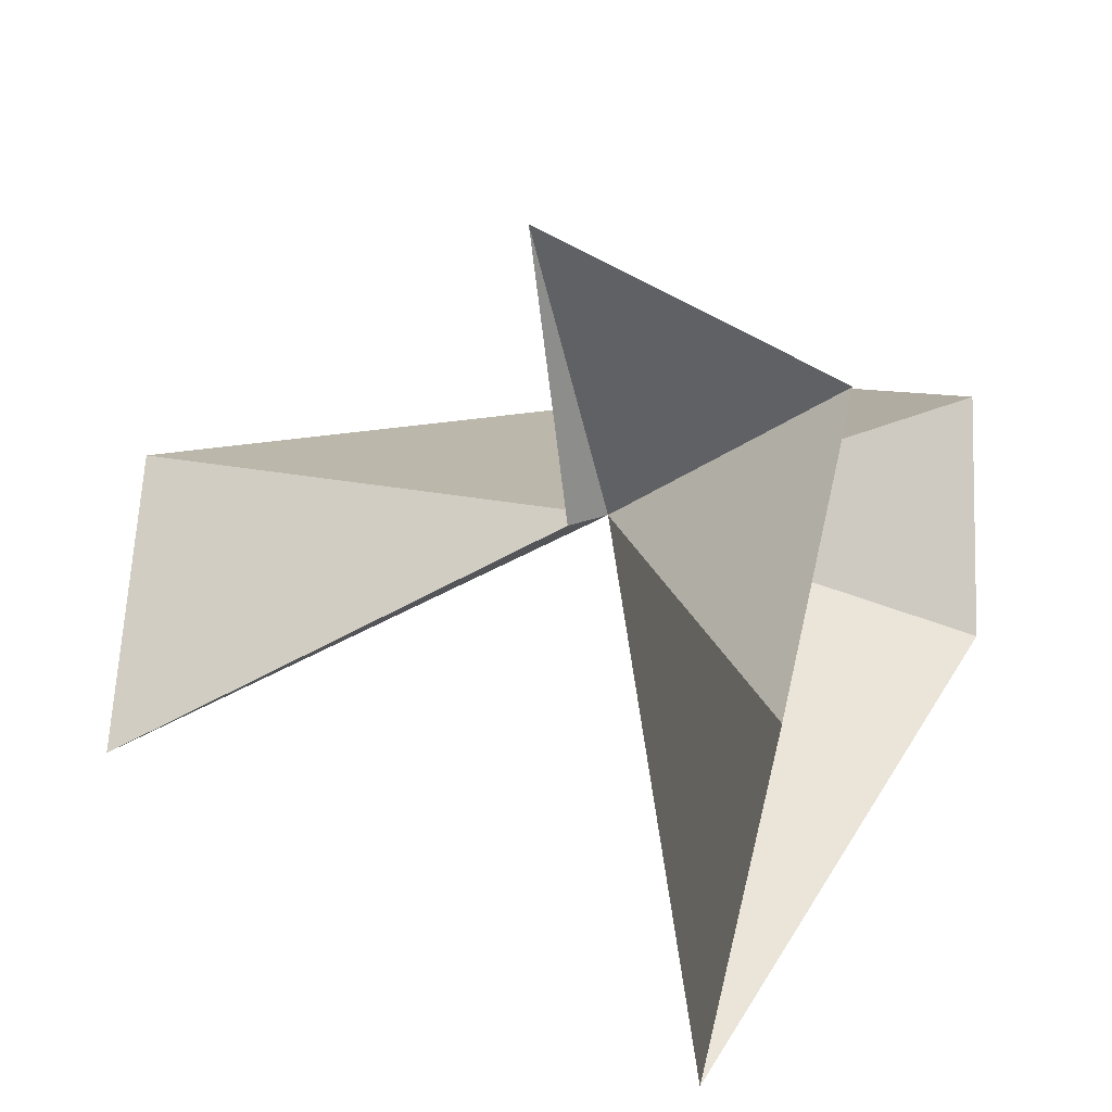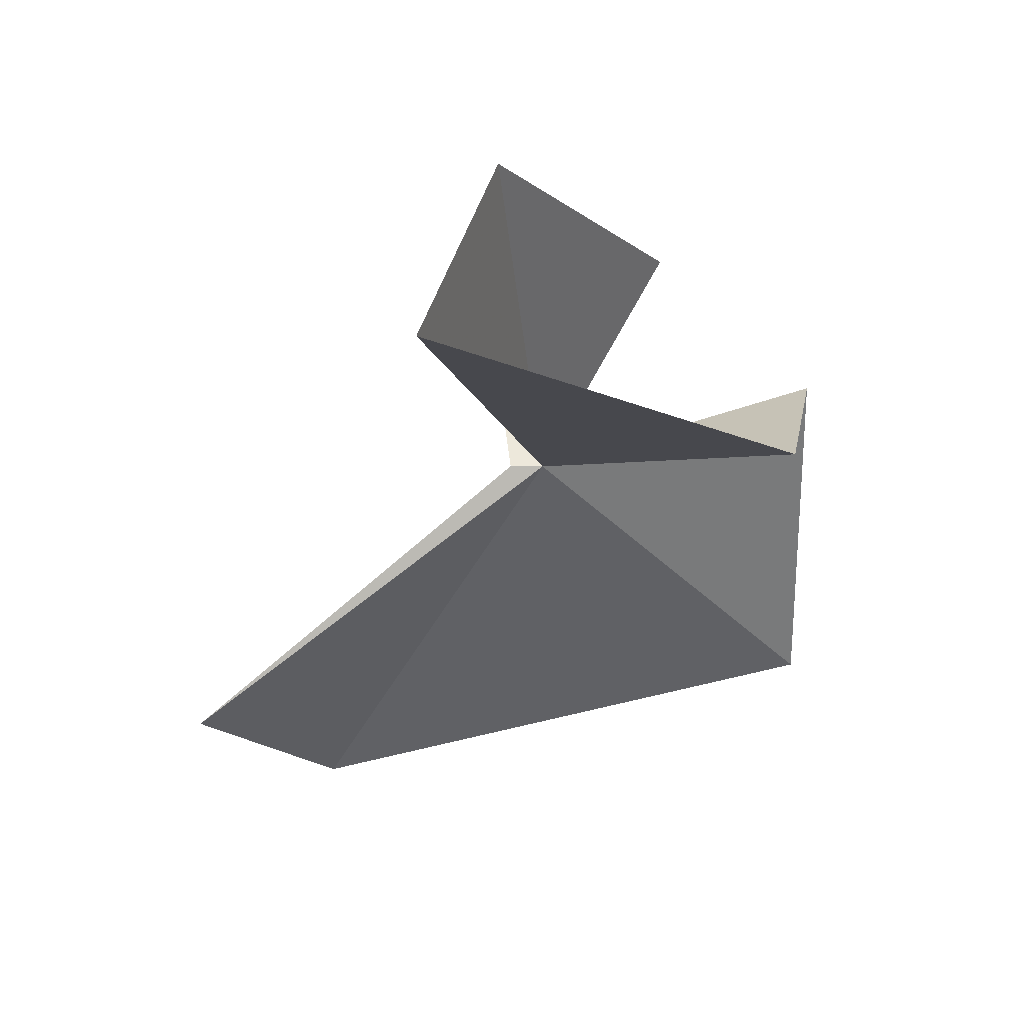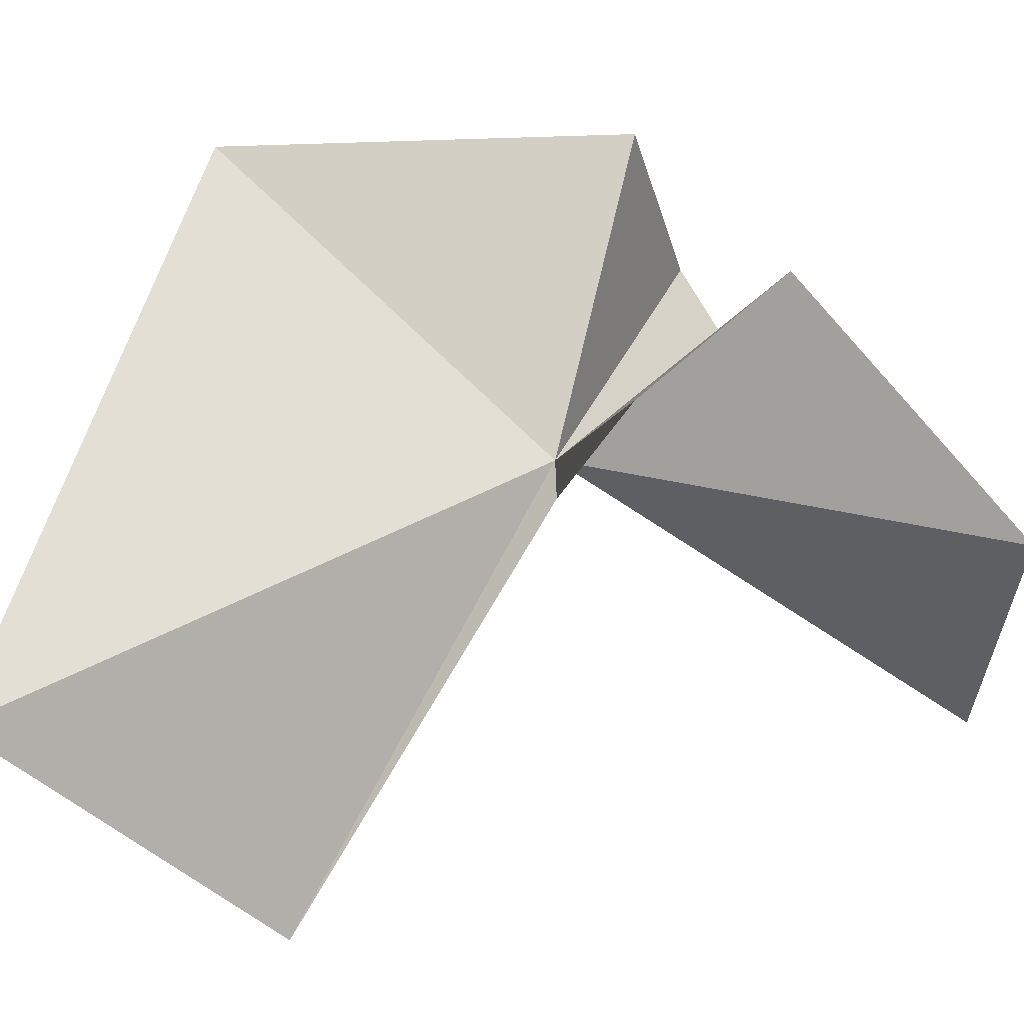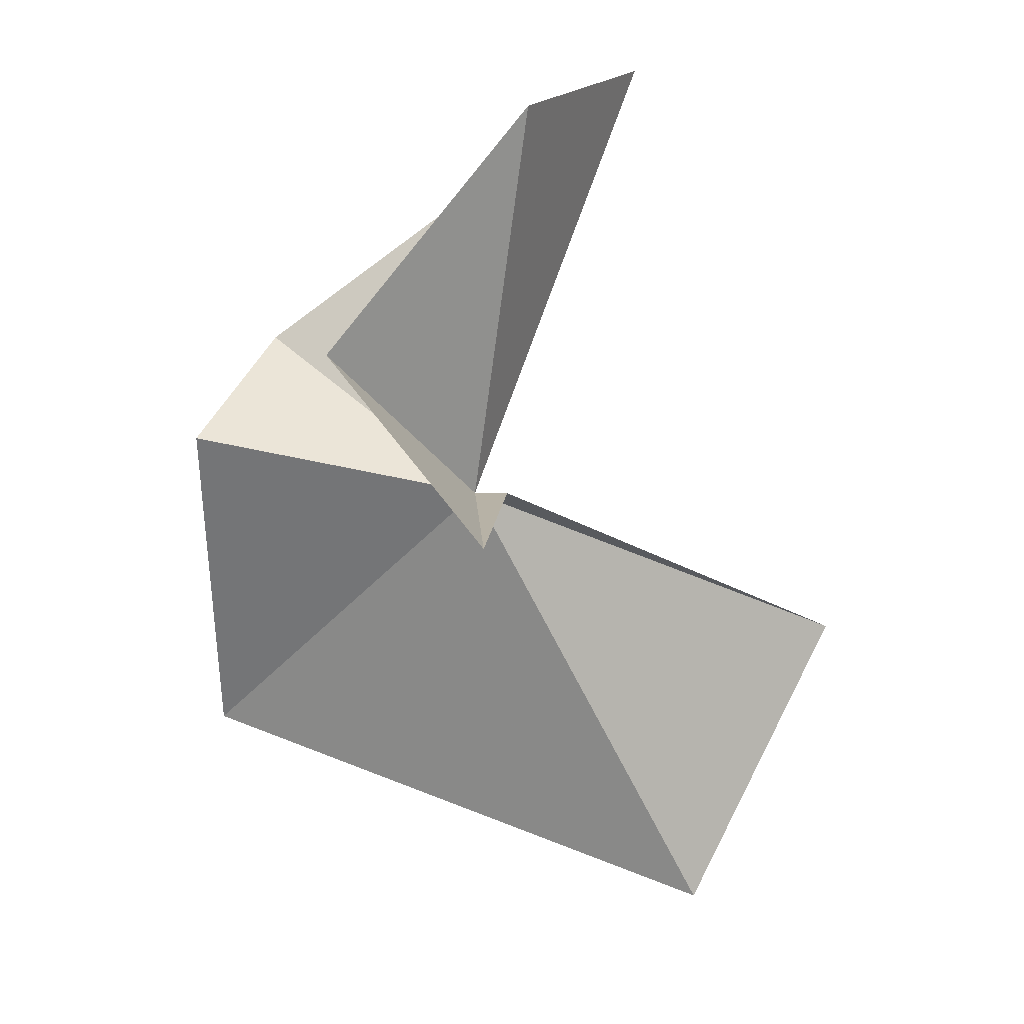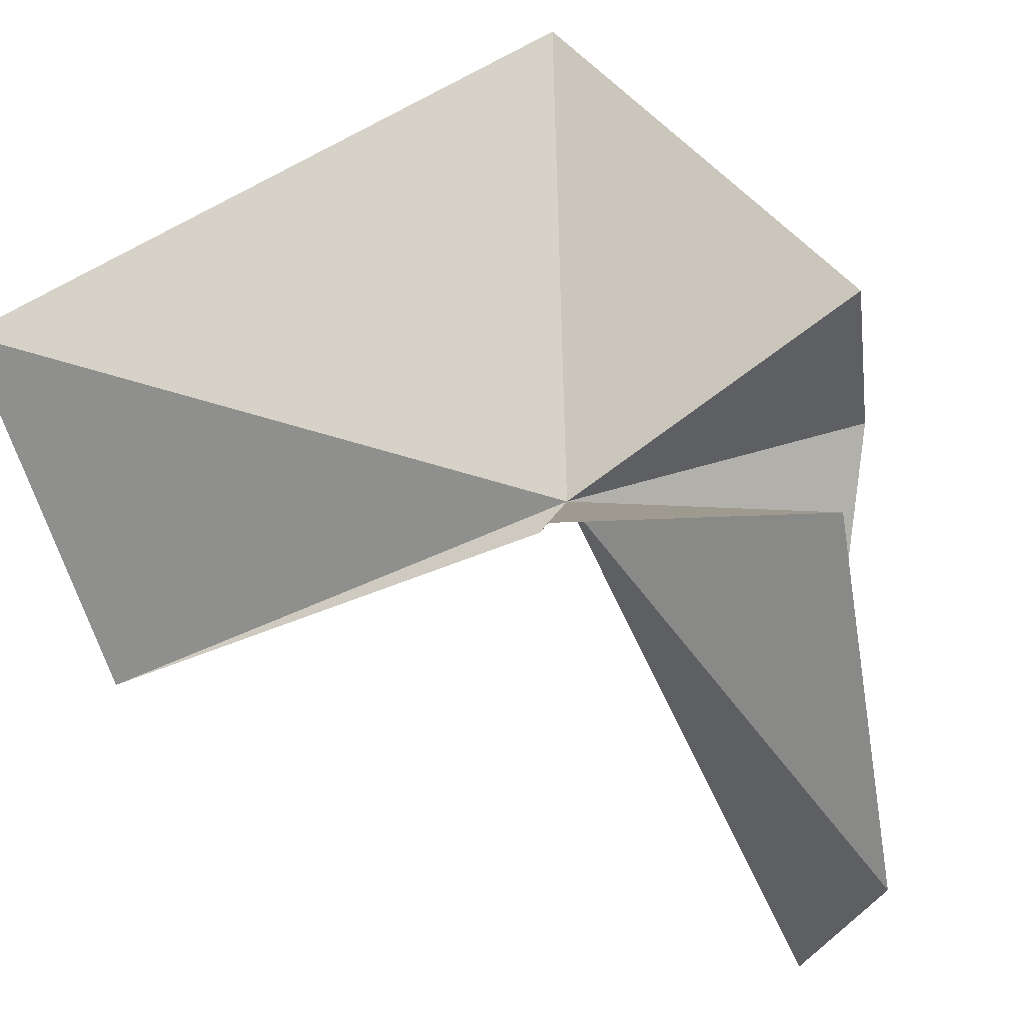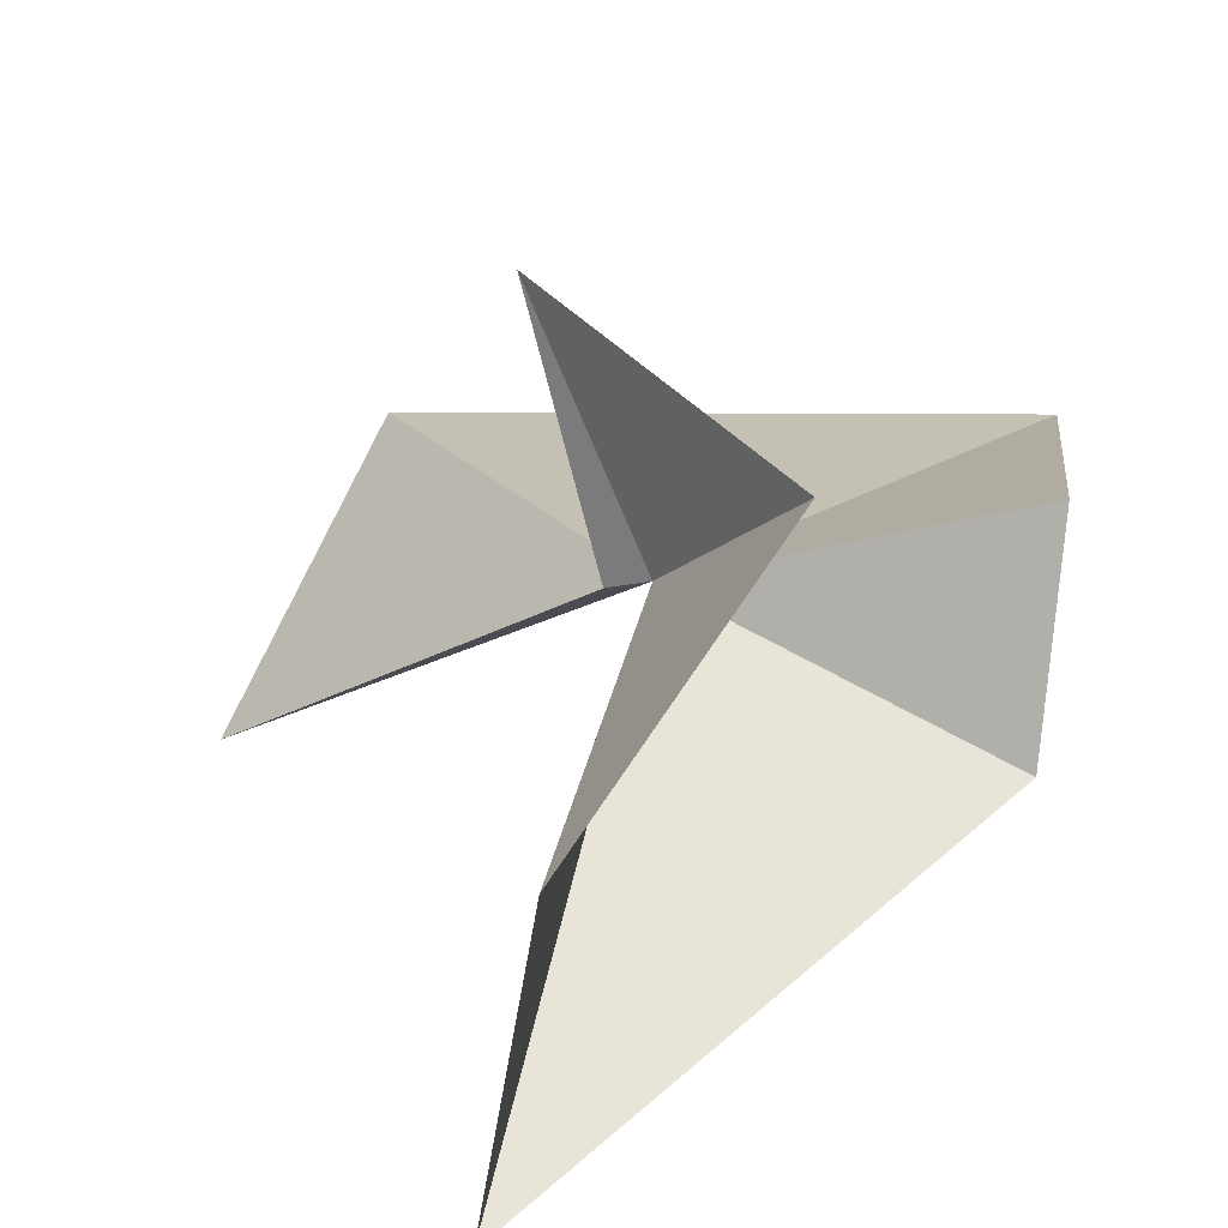
<metadata>
{"format":"obj","ext":"obj","renderer":"f3d","projection":"perspective","resolution":1024,"background":"white","views":[{"elev":12.5,"azim":-20.7,"up":"+Y"},{"elev":40.0,"azim":5.7,"up":"+Z"},{"elev":60.0,"azim":-88.5,"up":"+Y"},{"elev":25.8,"azim":-162.6,"up":"+Z"},{"elev":70.1,"azim":-45.1,"up":"+Y"},{"elev":19.4,"azim":4.2,"up":"+Y"}]}
</metadata>
<code>
v 60.29 -0.7279 109.3
v 54.38 15.25 113.4
v 68.03 7.67 122.4
v 57.5 -4.541 137.3
v 43.12 -2.132 76.55
v 36.26 -15.31 94.62
v 80.29 1.915 88.39
v 78.29 -7.12 117
v 79.43 5.127 113.6
v 54.43 -21.83 135.7
v 57.95 -1.099 109.5
f 1 3 2
f 1 4 3
f 1 6 5
f 1 5 7
f 1 9 8
f 1 8 10
f 1 10 4
f 1 7 9
f 1 2 11
f 1 11 6

</code>
